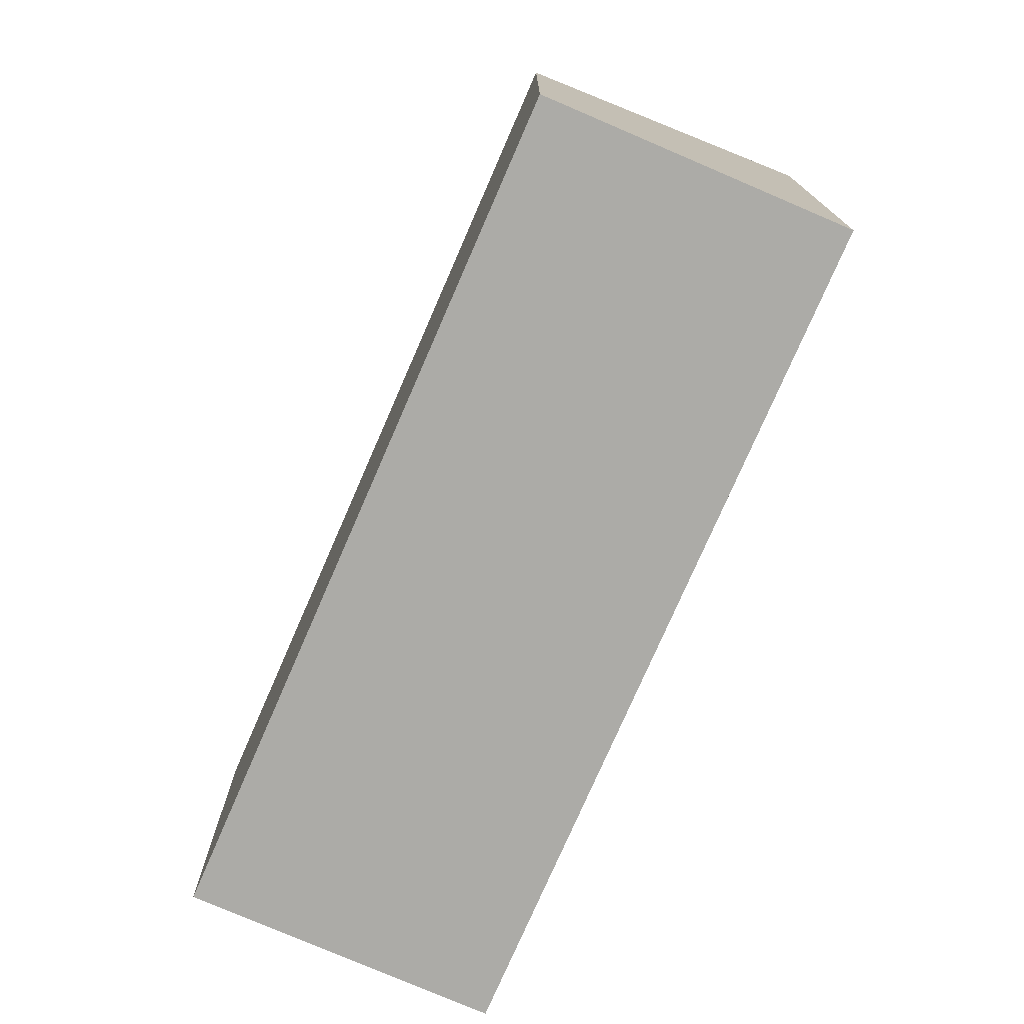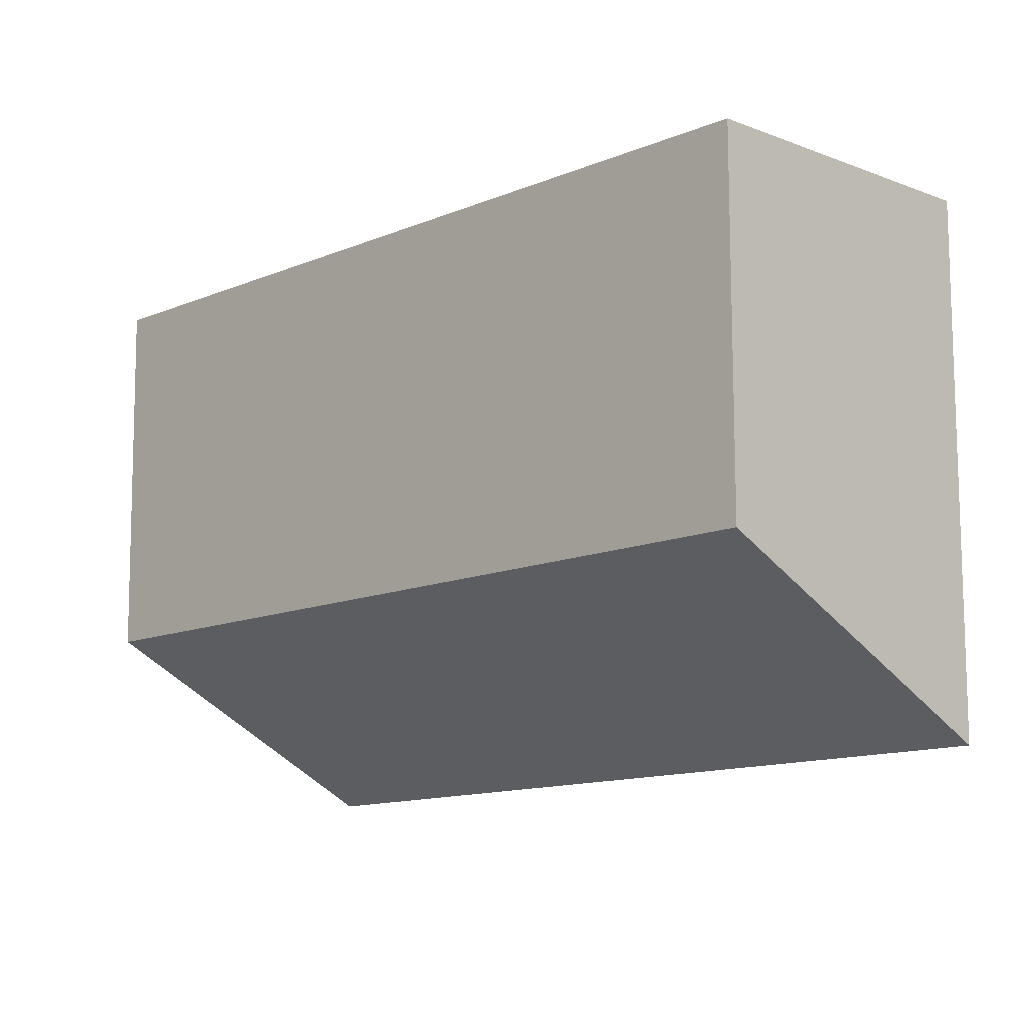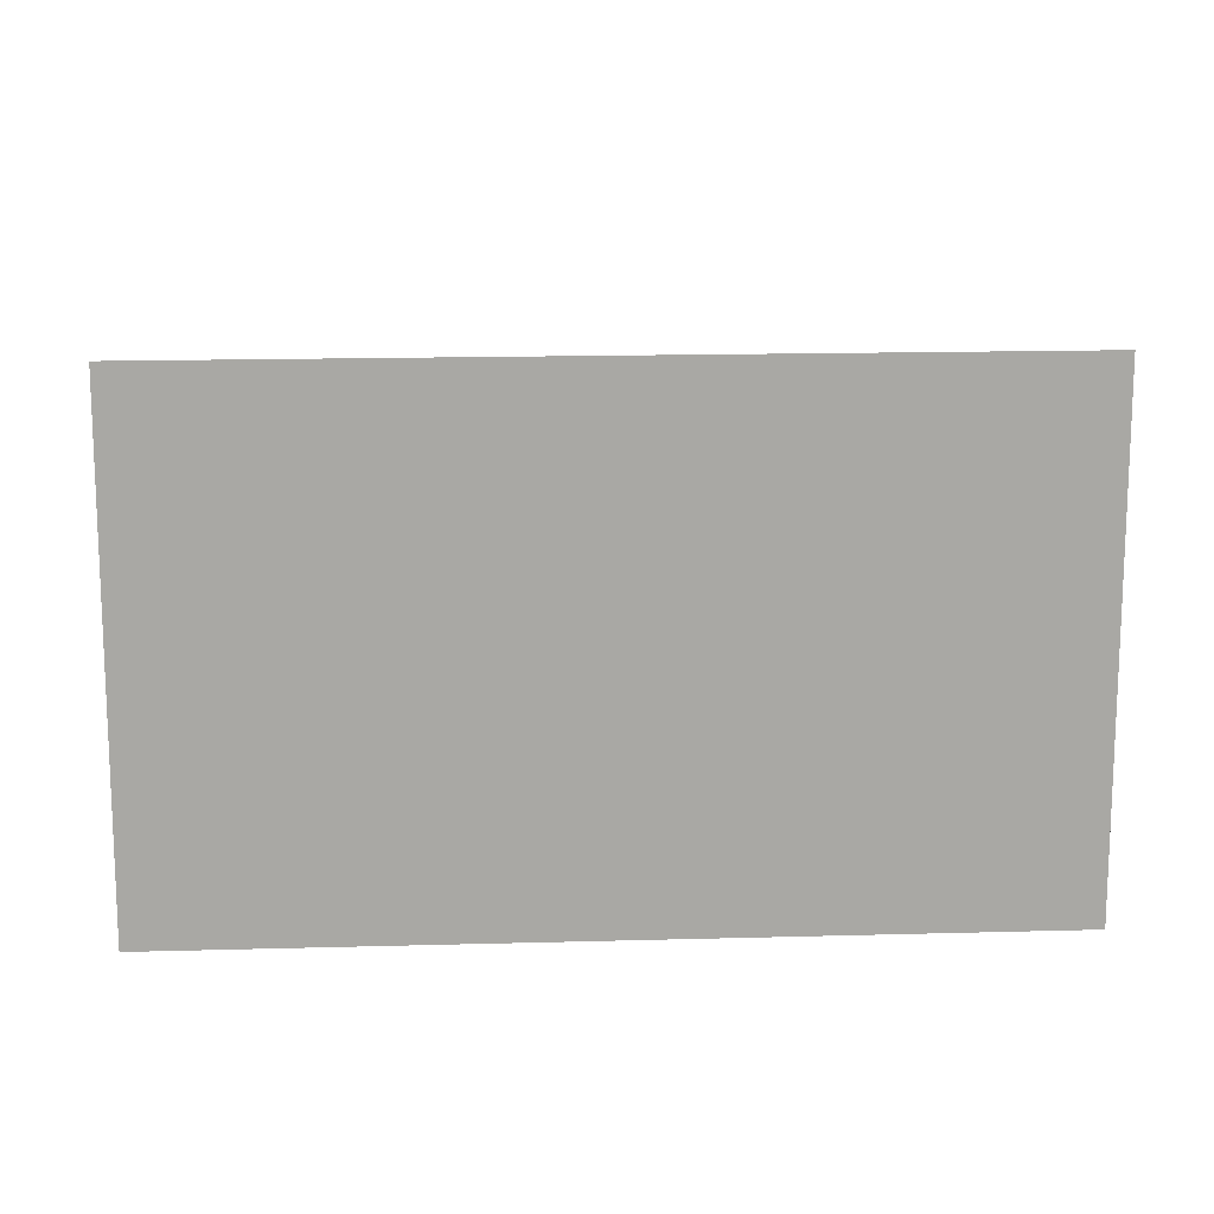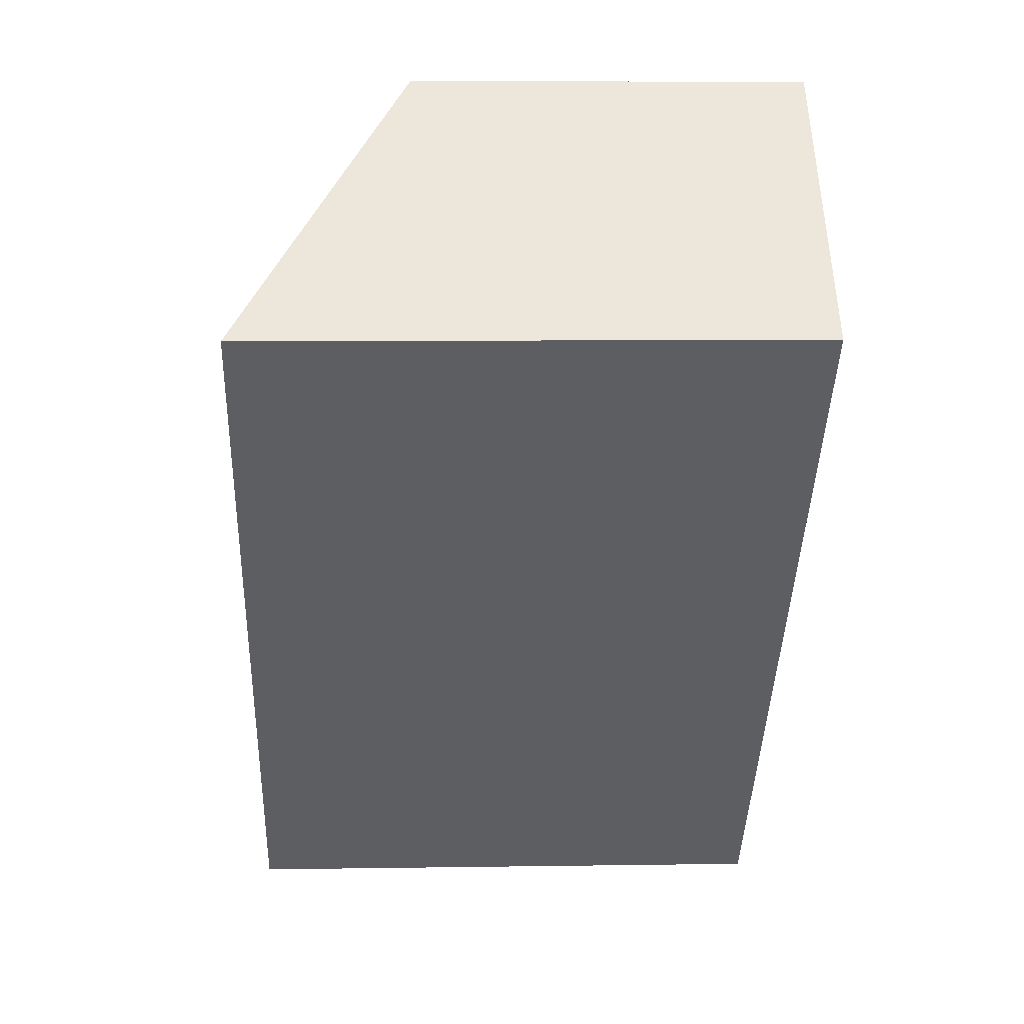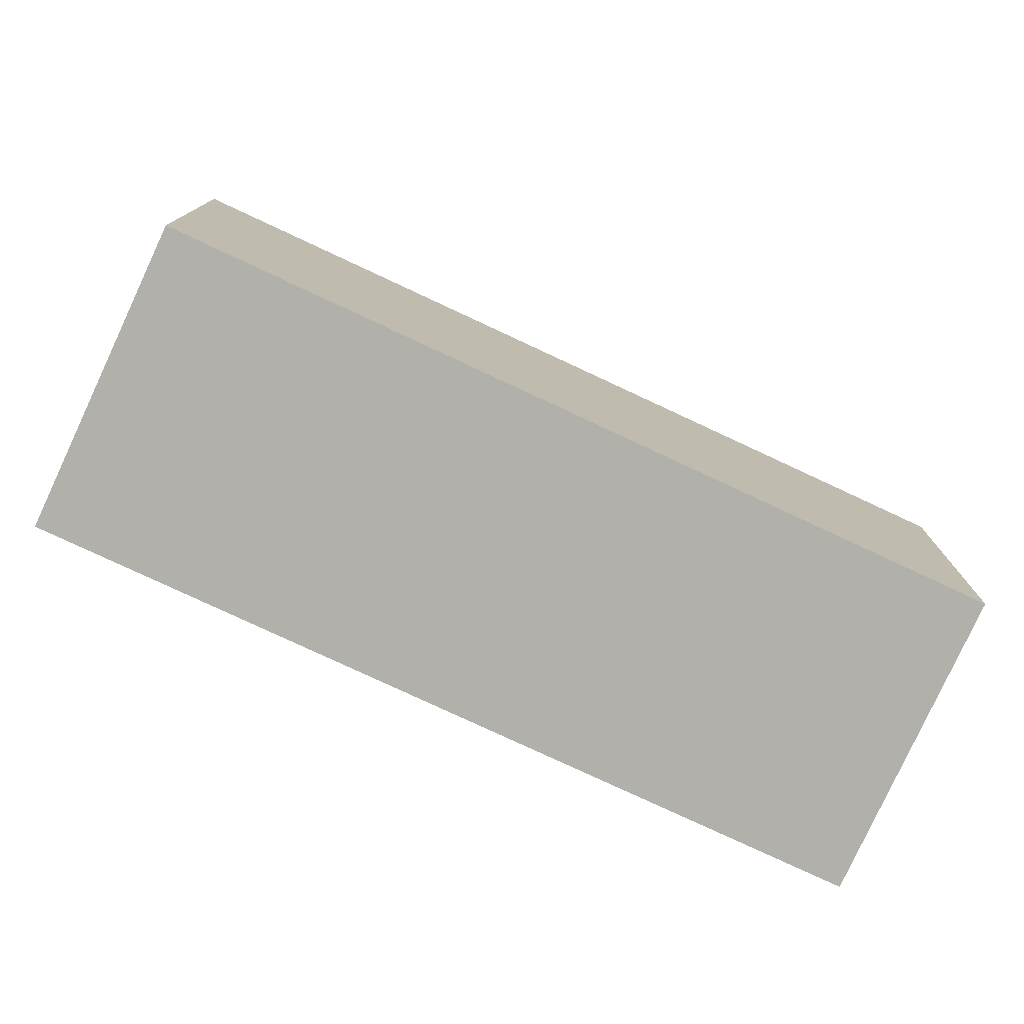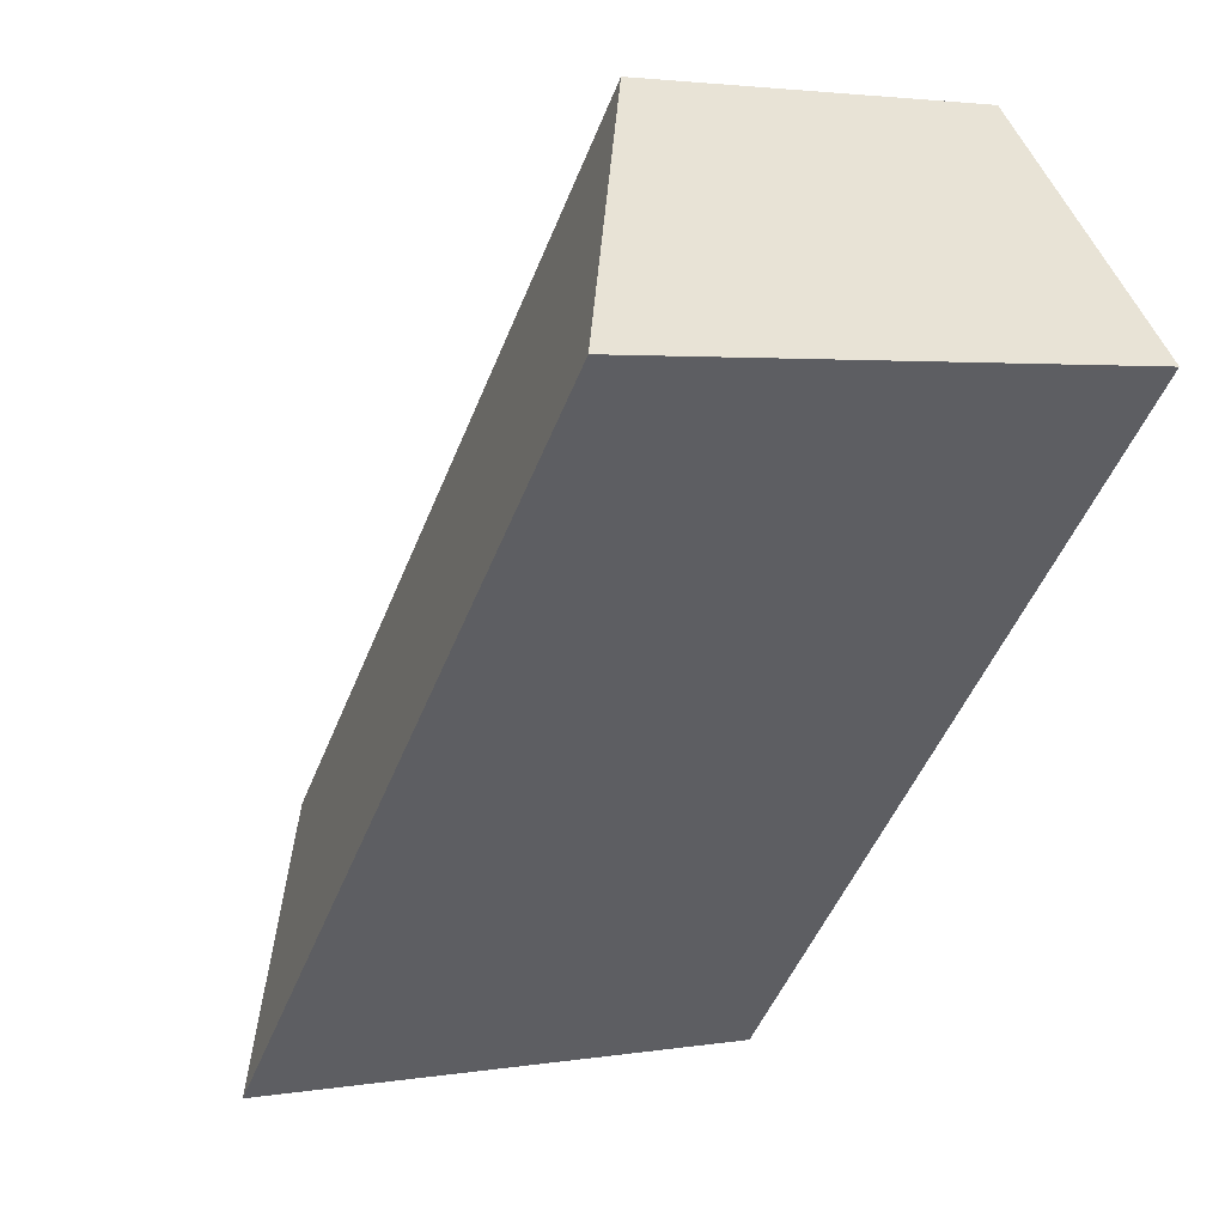
<metadata>
{"format":"obj","ext":"obj","renderer":"f3d","projection":"perspective","resolution":1024,"background":"white","views":[{"elev":-76.2,"azim":112.3,"up":"+Y"},{"elev":78.3,"azim":179.8,"up":"+Z"},{"elev":15.5,"azim":-137.6,"up":"+Y"},{"elev":7.6,"azim":-92.5,"up":"+Z"},{"elev":-78.4,"azim":20.8,"up":"+Y"},{"elev":2.9,"azim":-120.1,"up":"+Z"}]}
</metadata>
<code>
v  0 4.096 2.508e-16
v  6.553 2.844 -3.136
v  4.762 4.096 -4.898
v  1.801 2.844 1.751
v  4.762 2.999e-16 -4.898
v  6.553 1.92e-16 -3.136
v  0 0 0
v  1.801 -1.072e-16 1.751
g defaultobject
f 1 2 3
f 2 1 4
f 2 5 3
f 5 2 6
f 5 1 3
f 1 5 7
f 7 4 1
f 4 7 8
f 8 2 4
f 2 8 6
f 6 7 5
f 7 6 8

</code>
